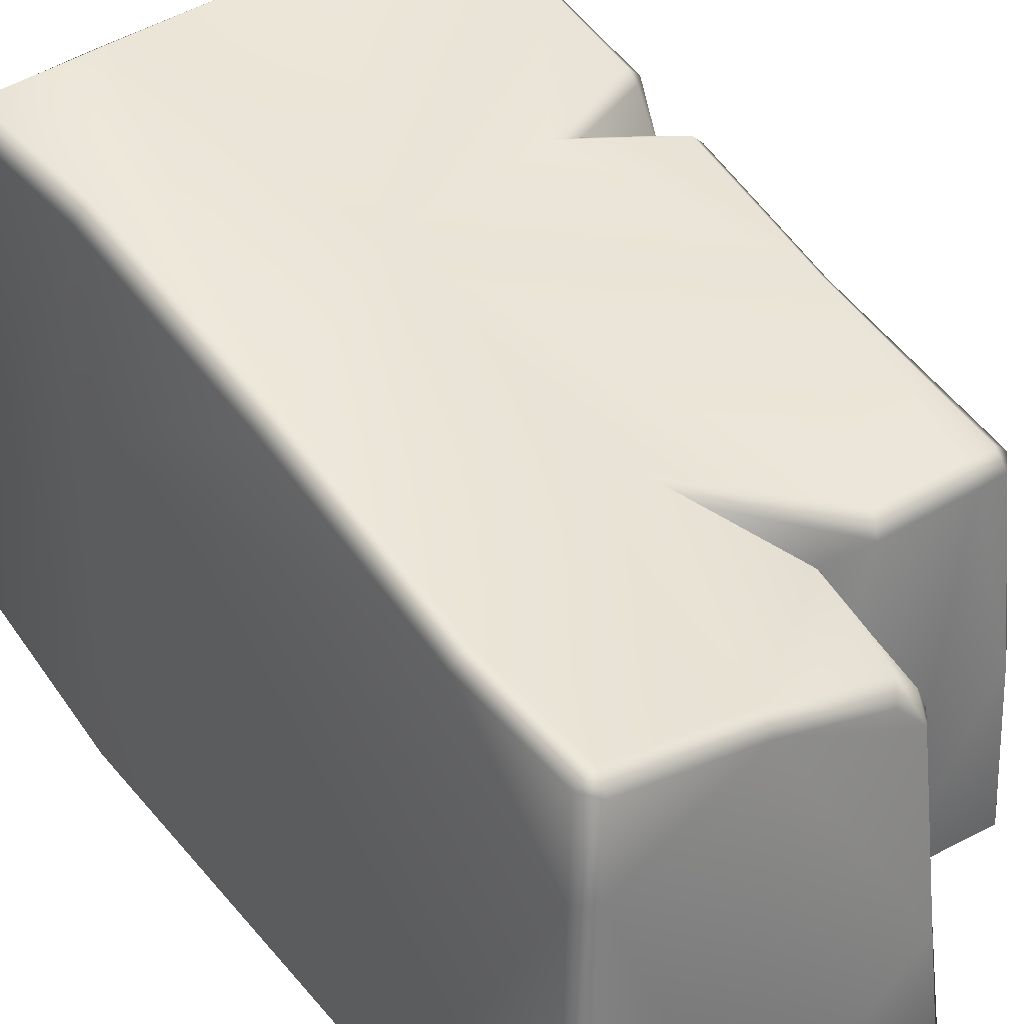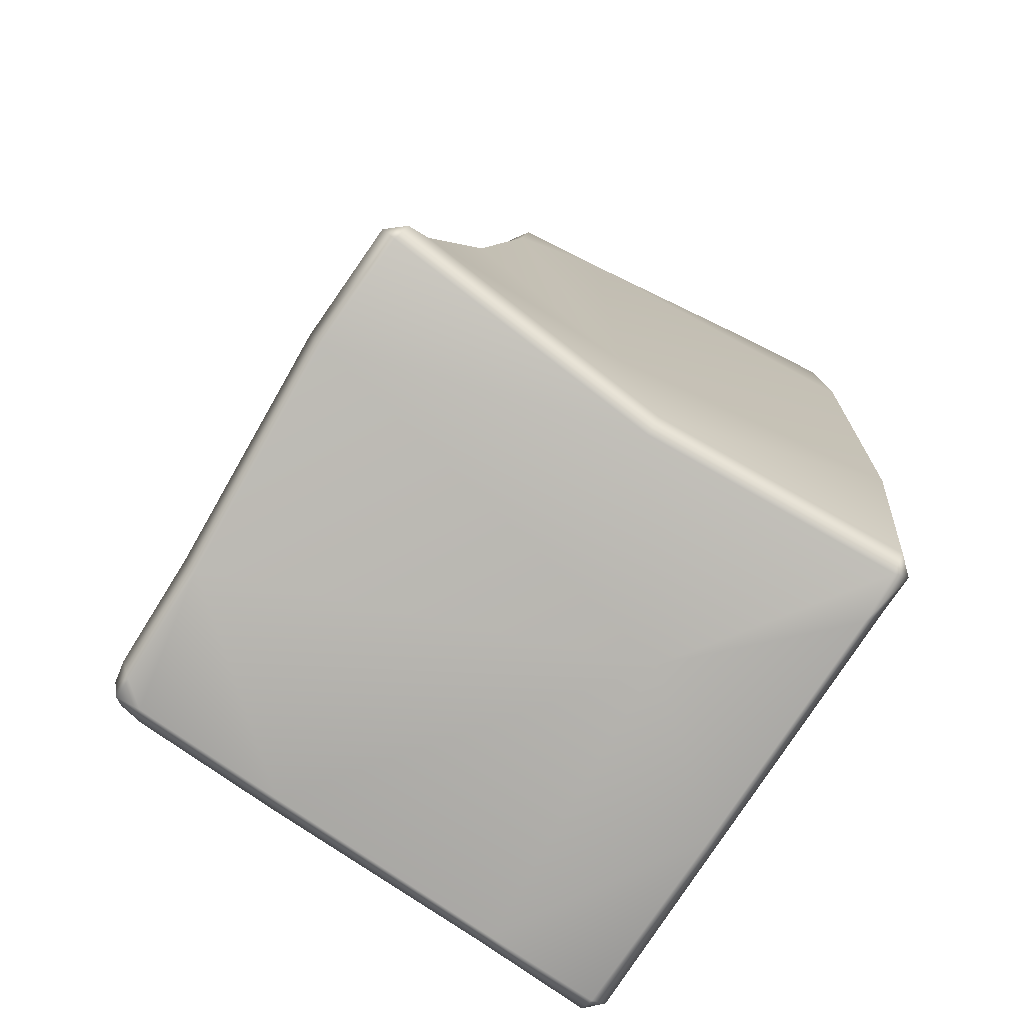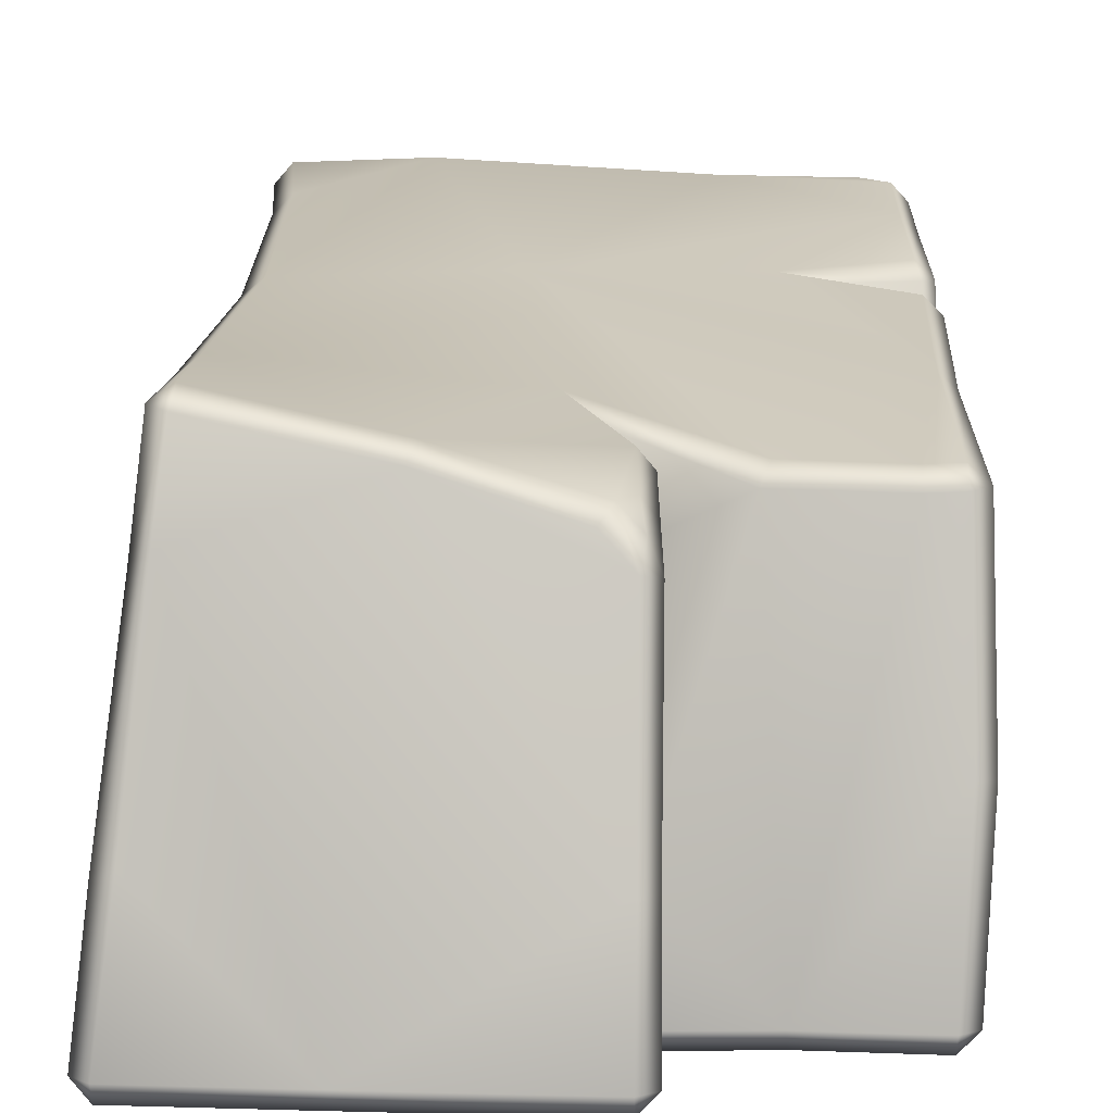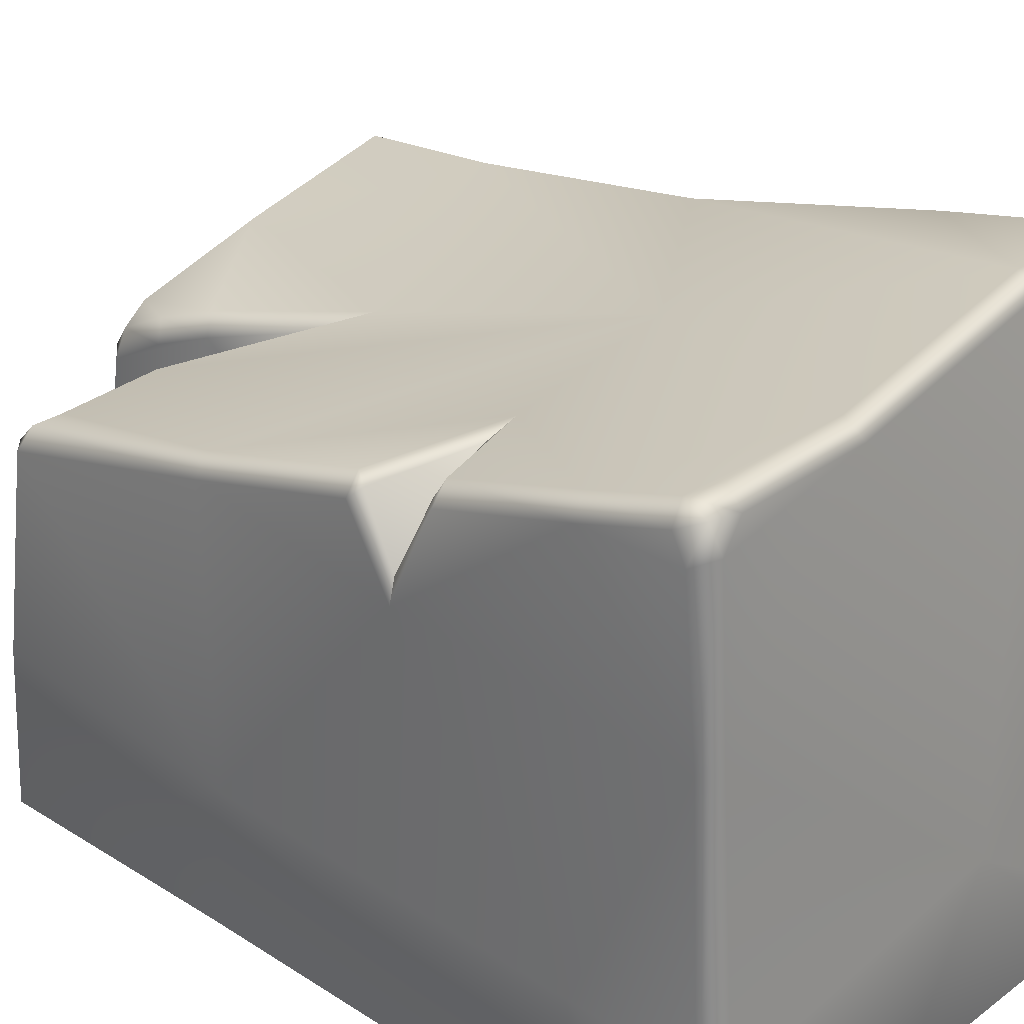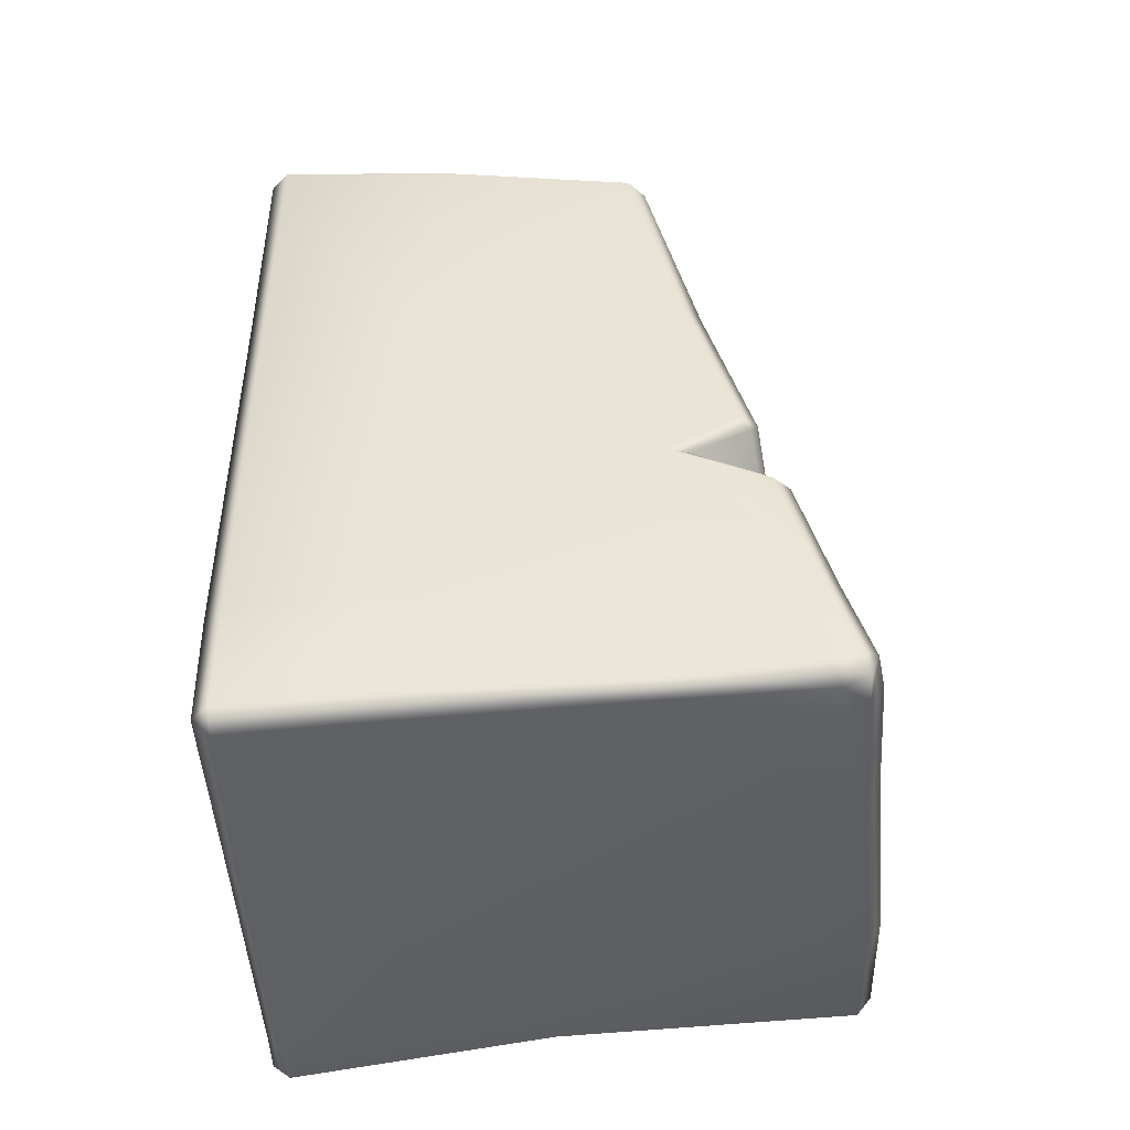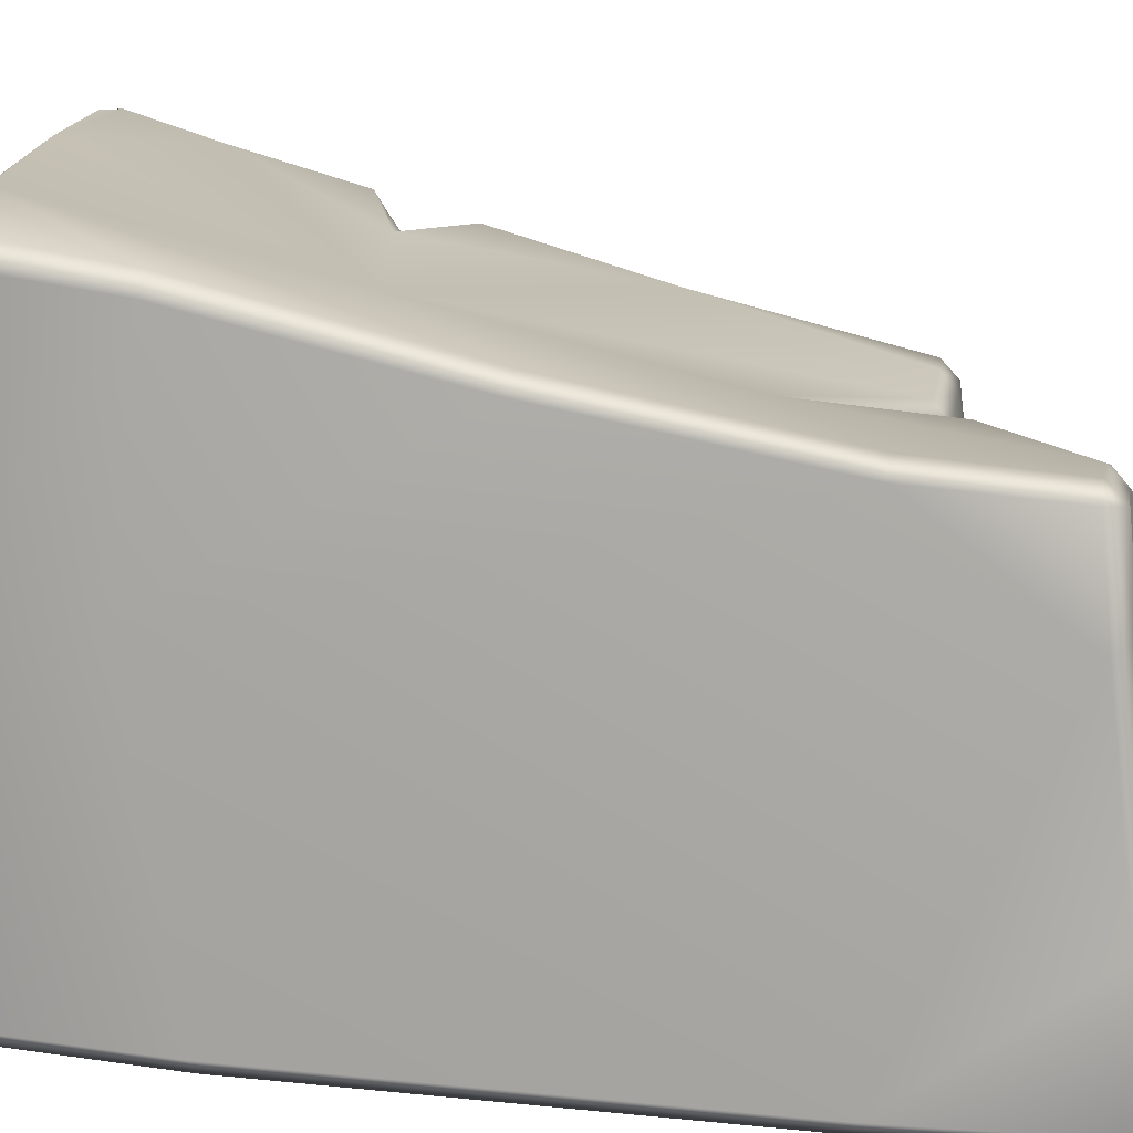
<metadata>
{"format":"obj","ext":"obj","renderer":"f3d","projection":"perspective","resolution":1024,"background":"white","views":[{"elev":40.4,"azim":-39.4,"up":"+Y"},{"elev":-78.6,"azim":-123.1,"up":"+Z"},{"elev":6.9,"azim":0.1,"up":"+Y"},{"elev":28.9,"azim":131.5,"up":"+Y"},{"elev":-44.3,"azim":92.6,"up":"+Z"},{"elev":18.6,"azim":-82.5,"up":"+Y"}]}
</metadata>
<code>
g Rock_Blocky_B
v -0.2128 1.177 -0.8314
v -0.0539 0.3067 -0.9186
v 0.2816 1.145 -0.8809
v 0.5836 0.271 -0.9256
v 0.5827 0.773 -0.8943
v 0.1692 0.02974 -0.9453
v 0.007904 0.8763 0.2956
v -0.04602 1.027 -0.2662
v 0.2931 0.799 0.5267
v 0.1254 0.03652 0.6371
v 0.1119 0.2279 0.572
v 0.3116 0.03613 0.6316
v 0.5564 0.7949 0.5314
v 0.5925 0.762 0.5307
v 0.5571 0.7581 0.5648
v 0.5816 0.03553 -0.9407
v 0.1692 0.02974 -0.9453
v 0.2369 0 -0.9068
v 0.583 0 -0.9073
v 0.5913 0 -0.6892
v -0.3779 0 -0.9119
v 0.625 0.03528 -0.689
v 0.6185 0.03365 -0.9067
v 0.5816 0.03553 -0.9407
v 0.5836 0.271 -0.9256
v 0.1692 0.02974 -0.9453
v 0.6162 0.2811 -0.8888
v 0.5827 0.773 -0.8943
v 0.6123 0.2885 -0.648
v 0.6004 0.3108 0.08412
v 0.6143 0.8156 -0.3117
v 0.6149 0.7707 -0.8673
v 0.5892 0.03384 0.1313
v 0.5541 0 0.13
v 0.5767 0.03557 0.6266
v -0.5268 0 -0.4617
v -0.4595 0 -0.9199
v -0.3468 0.02896 -0.9507
v -0.4543 0.03665 -0.9516
v -0.5882 0 0.4759
v 0.08878 0 0.6076
v 0.5414 0 0.6259
v 0.3133 0 0.5988
v 0.5401 0.03612 0.658
v 0.1254 0.03652 0.6371
v 0.3116 0.03613 0.6316
v 0.5982 0.3689 0.5818
v 0.5621 0.3742 0.6142
v 0.5925 0.762 0.5307
v 0.5571 0.7581 0.5648
v 0.5943 0.8619 0.1084
v 0.6098 0.9565 -0.2253
v 0.5872 0.9719 -0.2401
v 0.5756 0.9896 -0.2193
v 0.4166 1.003 -0.3178
v 0.3502 1.023 -0.3211
v 0.6002 0.8584 -0.3092
v 0.6002 0.8584 -0.3092
v 0.615 1.006 -0.3976
v 0.5897 1.006 -0.3775
v 0.4166 1.003 -0.3178
v 0.6139 1.076 -0.6515
v 0.614 1.078 -0.8406
v 0.6138 1.127 -0.8156
v 0.58 1.109 -0.6414
v 0.582 1.161 -0.8074
v 0.5804 1.092 -0.8748
v 0.2816 1.145 -0.8809
v 0.5408 1.142 -0.873
v 0.5286 1.169 -0.8332
v 0.284 1.174 -0.8414
v -0.0539 0.3067 -0.9186
v -0.415 0.5668 -0.8971
v -0.4543 0.03665 -0.9516
v -0.3468 0.02896 -0.9507
v -0.2128 1.177 -0.8314
v -0.4584 1.166 -0.836
v -0.3779 0 -0.9119
v 0.2369 0 -0.9068
v 0.582 1.161 -0.8074
v 0.5286 1.169 -0.8332
v 0.5408 1.142 -0.873
v 0.5901 1.144 -0.8567
v 0.6138 1.127 -0.8156
v 0.5804 1.092 -0.8748
v 0.614 1.078 -0.8406
v 0.5414 0 0.6259
v 0.3133 0 0.5988
v 0.3116 0.03613 0.6316
v 0.5401 0.03612 0.658
v 0.5621 0.3742 0.6142
v 0.4951 0.7559 0.5635
v 0.5571 0.7581 0.5648
v 0.2752 0.7619 0.5573
v 0.1119 0.2279 0.572
v 0.1151 0.6809 0.4597
v 0.0576 0.8331 0.3727
v 0.007904 0.8763 0.2956
v 0.2931 0.799 0.5267
v 0.2931 0.799 0.5267
v 0.4953 0.7926 0.5315
v -0.4921 0.03649 -0.9198
v -0.5589 0.0365 -0.4655
v -0.5268 0 -0.4617
v -0.4595 0 -0.9199
v -0.4543 0.03665 -0.9516
v -0.5589 0.0365 -0.4655
v -0.5882 0 0.4759
v -0.6202 0.03677 0.4751
v -0.5907 0 0.8607
v -0.2863 0 0.8874
v 0.1009 0 0.9189
v -0.6202 0.03677 0.4751
v -0.5907 0 0.8607
v -0.5882 0 0.4759
v -0.6225 0.03677 0.8562
v -0.5946 0.2874 0.8337
v -0.5446 0.6904 0.7828
v -0.4795 0.6529 -0.5785
v -0.5589 0.0365 -0.4655
v -0.452 0.5637 -0.8655
v -0.4921 0.03649 -0.9198
v -0.4543 0.03665 -0.9516
v -0.415 0.5668 -0.8971
v -0.491 1.158 -0.8011
v -0.4584 1.166 -0.836
v -0.458 1.196 -0.7971
v -0.4697 1.111 -0.5172
v -0.4347 1.145 -0.5117
v -0.475 0.9955 -0.02345
v -0.5162 0.9102 0.4837
v -0.4375 1.026 -0.0158
v -0.478 0.9401 0.4891
v -0.5221 0.8914 0.7631
v -0.478 0.9401 0.4891
v -0.4825 0.918 0.7645
v -0.4895 0.8829 0.7996
v -0.4825 0.918 0.7645
v -0.1874 0.8148 0.8101
v -0.1764 0.8477 0.7759
v -0.5115 0.7086 0.8185
v -0.289 0.03683 0.9192
v -0.5563 0.3061 0.8645
v -0.5893 0.03678 0.8928
v -0.5907 0 0.8607
v -0.2863 0 0.8874
v 0.1017 0.2831 0.9072
v 0.1075 0.6801 0.8397
v 0.1002 0.03589 0.9473
v 0.1009 0 0.9189
v -0.2863 0 0.8874
v 0.05334 0.739 0.8252
v -0.1764 0.8477 0.7759
v 0.07782 0.7693 0.7934
v 0.08878 0 0.6076
v 0.1009 0 0.9189
v 0.1355 0.03422 0.9156
v 0.1254 0.03652 0.6371
v 0.1359 0.2771 0.873
v 0.1119 0.2279 0.572
v 0.1367 0.7866 0.5704
v 0.1151 0.6809 0.4597
v 0.0576 0.8331 0.3727
v 0.1083 0.8214 0.5895
v 0.007904 0.8763 0.2956
v 0.1002 0.03589 0.9473
v 0.1009 0 0.9189
v 0.1017 0.2831 0.9072
v 0.1401 0.6717 0.8074
v 0.1075 0.6801 0.8397
v 0.1367 0.7344 0.6967
v 0.1096 0.7701 0.7164
v 0.1083 0.8214 0.5895
v 0.07782 0.7693 0.7934
v 0.1075 0.6801 0.8397
v 0.05334 0.739 0.8252
v 0.1177 0.7264 0.8039
v 0.1096 0.7701 0.7164
v 0.1401 0.6717 0.8074
v 0.1367 0.7344 0.6967
v 0.6098 0.9565 -0.2253
v 0.5943 0.8619 0.1084
v 0.5602 0.8959 0.1164
v 0.5756 0.9896 -0.2193
v 0.3502 1.023 -0.3211
v -0.04602 1.027 -0.2662
v 0.2931 0.799 0.5267
v 0.4953 0.7926 0.5315
v 0.5564 0.7949 0.5314
v 0.5943 0.8619 0.1084
v 0.5925 0.762 0.5307
v 0.5571 0.7581 0.5648
v 0.4951 0.7559 0.5635
v 0.58 1.109 -0.6414
v 0.5807 1.039 -0.3949
v 0.5897 1.006 -0.3775
v 0.4166 1.003 -0.3178
v 0.615 1.006 -0.3976
v 0.6139 1.076 -0.6515
v 0.284 1.174 -0.8414
v 0.582 1.161 -0.8074
v 0.5286 1.169 -0.8332
v -0.2112 1.204 -0.7909
v -0.2128 1.177 -0.8314
v 0.2816 1.145 -0.8809
v -0.4375 1.026 -0.0158
v -0.478 0.9401 0.4891
v 0.007904 0.8763 0.2956
v -0.1764 0.8477 0.7759
v -0.4825 0.918 0.7645
v -0.4347 1.145 -0.5117
v -0.475 0.9955 -0.02345
v -0.4697 1.111 -0.5172
v -0.458 1.196 -0.7971
v -0.4584 1.166 -0.836
v -0.2128 1.177 -0.8314
v 0.1083 0.8214 0.5895
v 0.1096 0.7701 0.7164
v 0.07782 0.7693 0.7934
v -0.1764 0.8477 0.7759
v 0.007904 0.8763 0.2956
g Rock_Blocky_B_0
f 3 2 1
f 5 4 2
f 4 6 2
f 9 8 7
f 12 11 10
f 15 14 13
f 18 17 16
f 19 18 16
f 19 20 18
f 18 20 21
f 22 20 19
f 23 22 19
f 23 19 24
f 24 25 23
f 26 25 24
f 25 27 23
f 25 28 27
f 23 27 29
f 22 23 29
f 22 29 30
f 29 31 30
f 29 32 31
f 32 29 27
f 28 32 27
f 22 33 20
f 22 30 33
f 33 34 20
f 35 33 30
f 34 33 35
f 20 34 36
f 20 36 21
f 37 21 36
f 38 21 37
f 39 38 37
f 34 40 36
f 34 41 40
f 42 34 35
f 34 42 43
f 34 43 41
f 42 35 44
f 45 41 43
f 46 45 43
f 35 47 44
f 47 48 44
f 35 30 47
f 48 47 49
f 47 30 49
f 50 48 49
f 30 51 49
f 51 30 31
f 52 51 31
f 52 31 53
f 53 54 52
f 53 55 54
f 55 56 54
f 55 53 57
f 31 57 53
f 31 59 58
f 59 60 58
f 60 61 58
f 59 31 62
f 32 62 31
f 32 63 62
f 63 64 62
f 65 62 64
f 66 65 64
f 63 32 67
f 32 28 67
f 28 68 67
f 68 69 67
f 69 68 70
f 68 71 70
f 68 28 72
f 74 73 72
f 75 74 72
f 73 76 72
f 73 77 76
f 72 26 75
f 78 75 26
f 79 78 26
f 82 81 80
f 83 82 80
f 83 80 84
f 82 83 85
f 84 86 83
f 86 85 83
f 89 88 87
f 90 89 87
f 91 89 90
f 92 89 91
f 93 92 91
f 92 94 89
f 95 89 94
f 95 94 96
f 97 96 94
f 98 97 94
f 99 98 94
f 100 94 92
f 101 100 92
f 104 103 102
f 105 104 102
f 105 102 106
f 104 108 107
f 108 109 107
f 111 110 108
f 41 111 108
f 112 111 41
f 115 114 113
f 114 116 113
f 116 117 113
f 117 118 113
f 118 119 113
f 119 120 113
f 119 121 120
f 121 122 120
f 122 121 123
f 121 124 123
f 121 125 124
f 125 126 124
f 125 127 126
f 128 125 121
f 127 125 128
f 119 128 121
f 129 127 128
f 128 119 130
f 130 119 131
f 119 118 131
f 130 131 132
f 131 133 132
f 134 131 118
f 135 131 134
f 136 135 134
f 134 118 137
f 137 138 134
f 138 137 139
f 140 138 139
f 118 141 137
f 137 141 139
f 142 139 141
f 141 118 117
f 143 141 117
f 143 142 141
f 117 116 143
f 116 144 143
f 144 142 143
f 144 116 145
f 145 146 144
f 146 142 144
f 142 147 139
f 147 148 139
f 149 147 142
f 150 149 142
f 151 150 142
f 148 152 139
f 139 152 153
f 152 154 153
f 157 156 155
f 158 157 155
f 159 157 158
f 159 158 160
f 159 160 161
f 160 162 161
f 163 161 162
f 164 161 163
f 165 164 163
f 157 159 166
f 166 167 157
f 159 168 166
f 159 169 168
f 161 169 159
f 169 170 168
f 161 171 169
f 171 161 172
f 161 173 172
f 176 175 174
f 175 177 174
f 174 177 178
f 177 175 179
f 180 178 177
f 179 180 177
f 183 182 181
f 184 183 181
f 184 185 183
f 186 183 185
f 183 186 187
f 188 183 187
f 188 189 183
f 190 183 189
f 191 190 189
f 192 189 188
f 193 192 188
f 185 194 186
f 194 185 195
f 196 195 185
f 197 196 185
f 195 196 198
f 195 198 199
f 194 195 199
f 200 186 194
f 200 194 201
f 202 200 201
f 203 186 200
f 203 200 204
f 200 205 204
f 203 206 186
f 186 206 207
f 208 186 207
f 209 208 207
f 210 209 207
f 211 206 203
f 212 206 211
f 213 212 211
f 211 203 214
f 214 203 215
f 203 216 215
f 219 218 217
f 220 219 217
f 221 220 217

</code>
